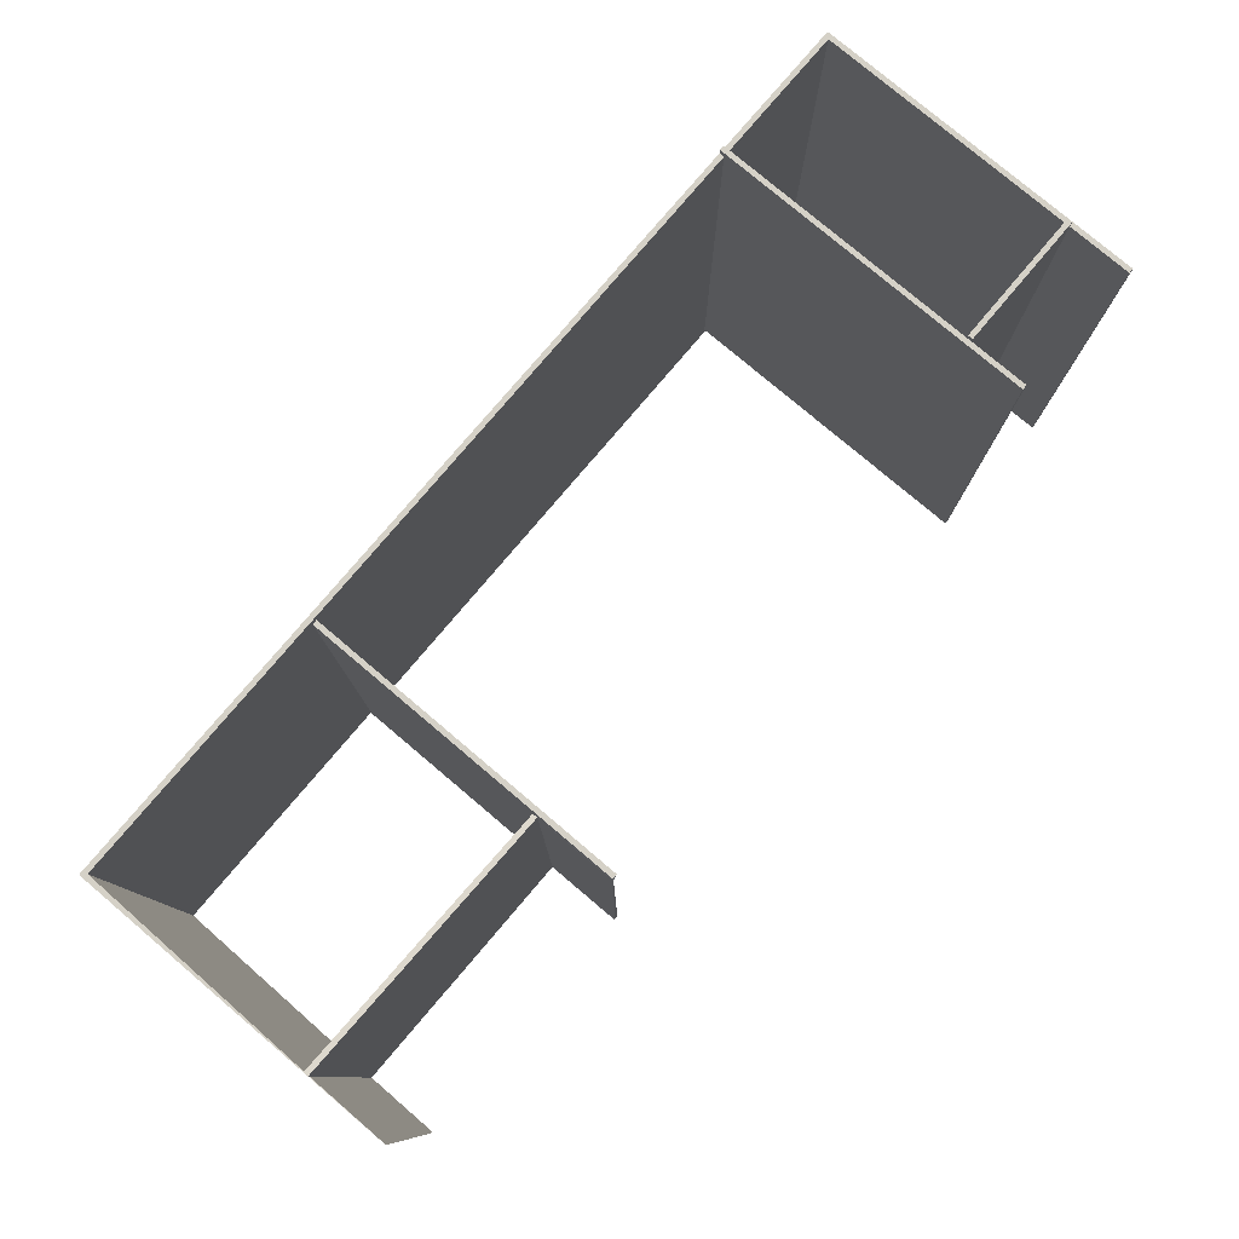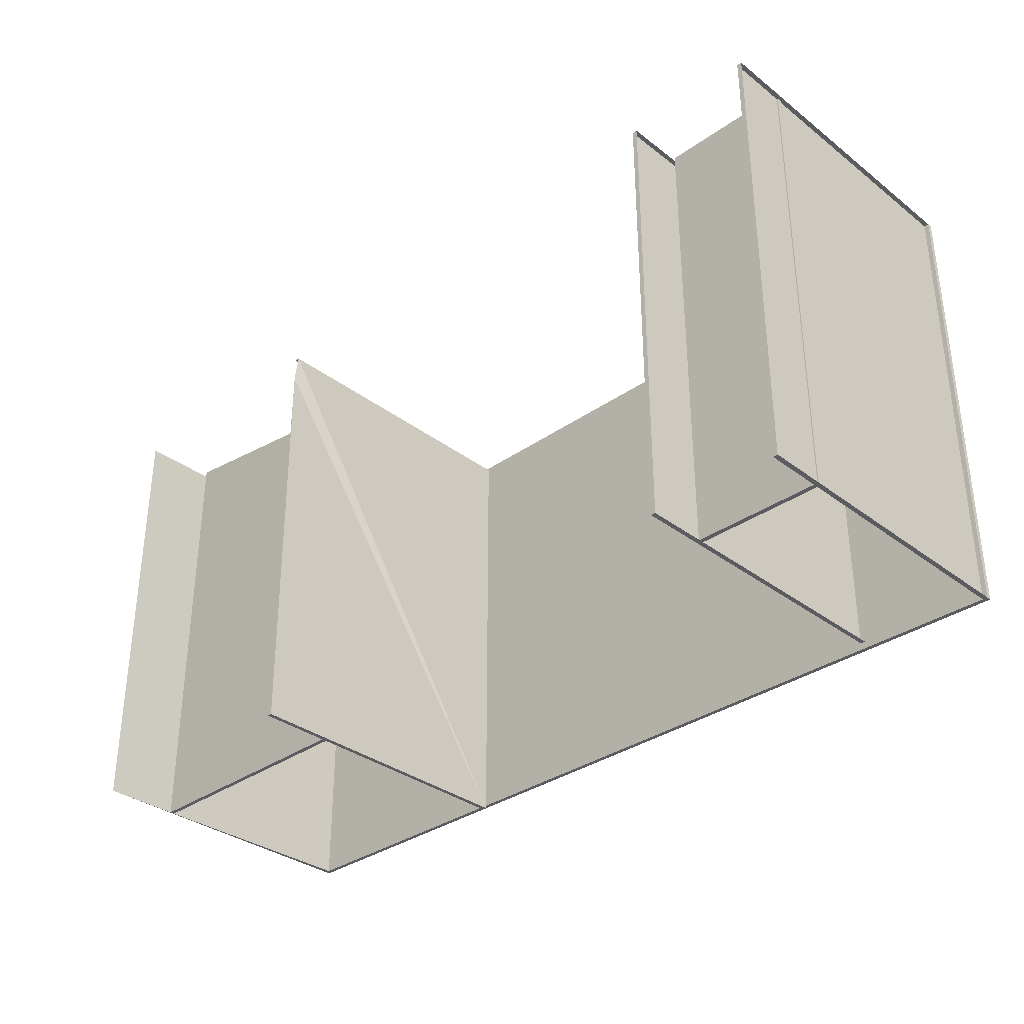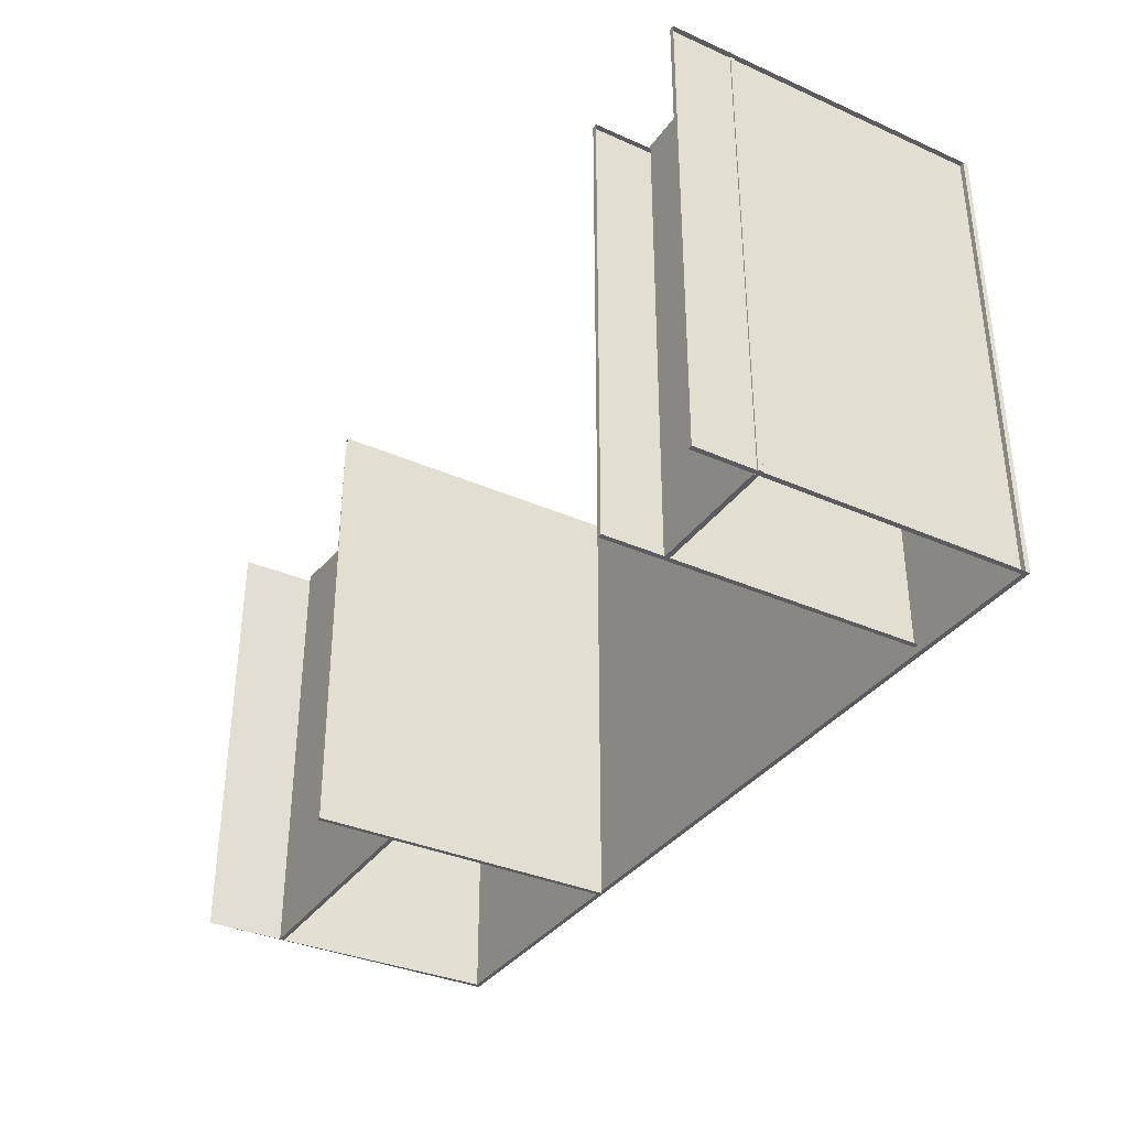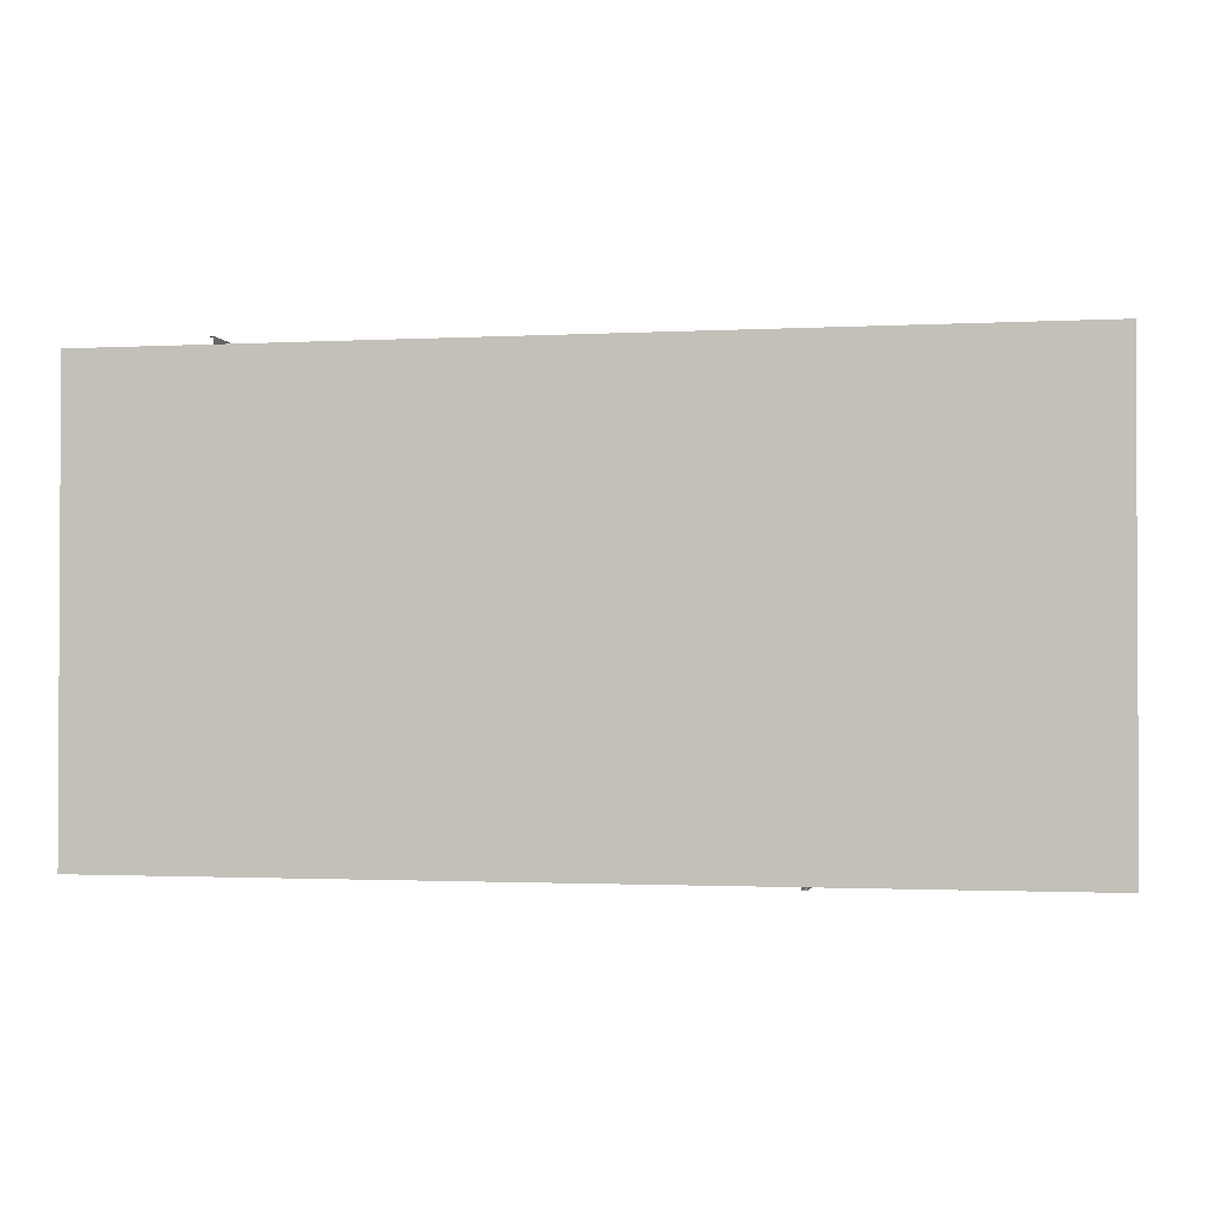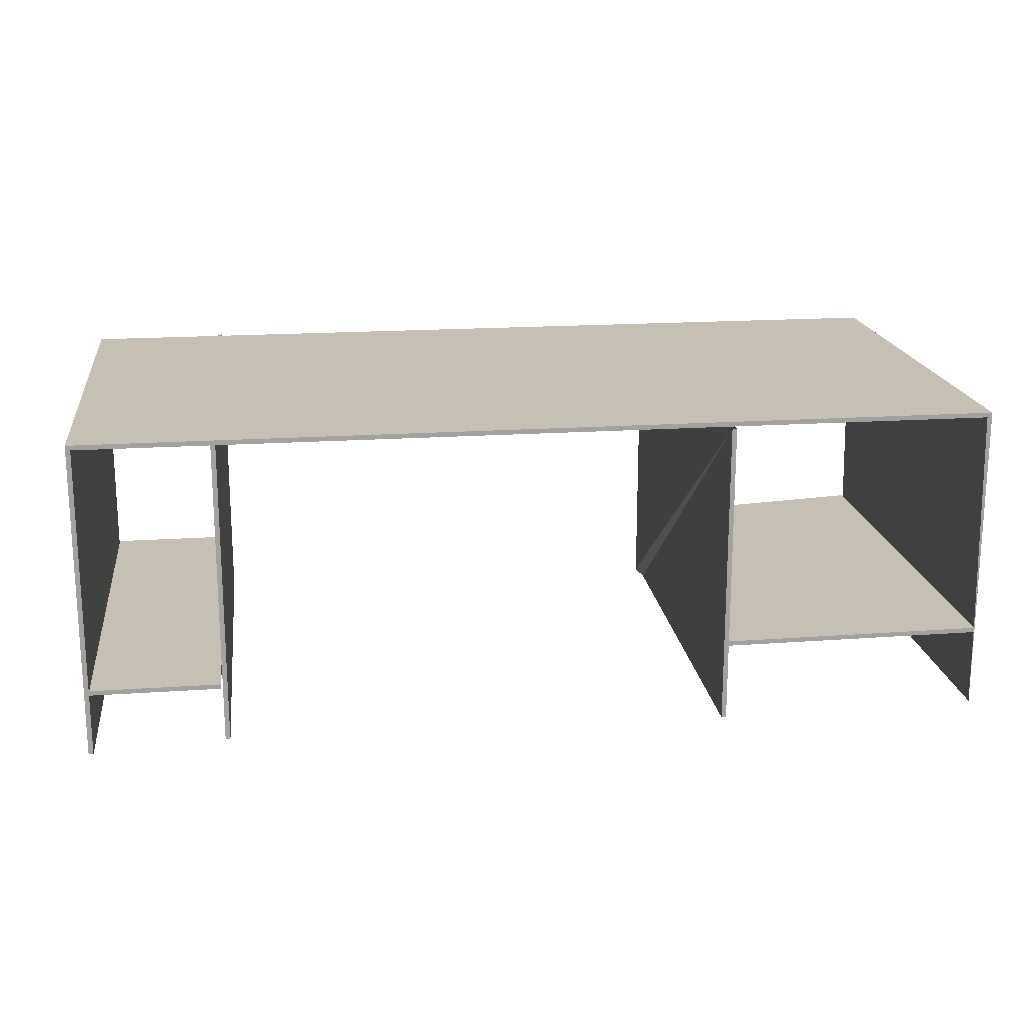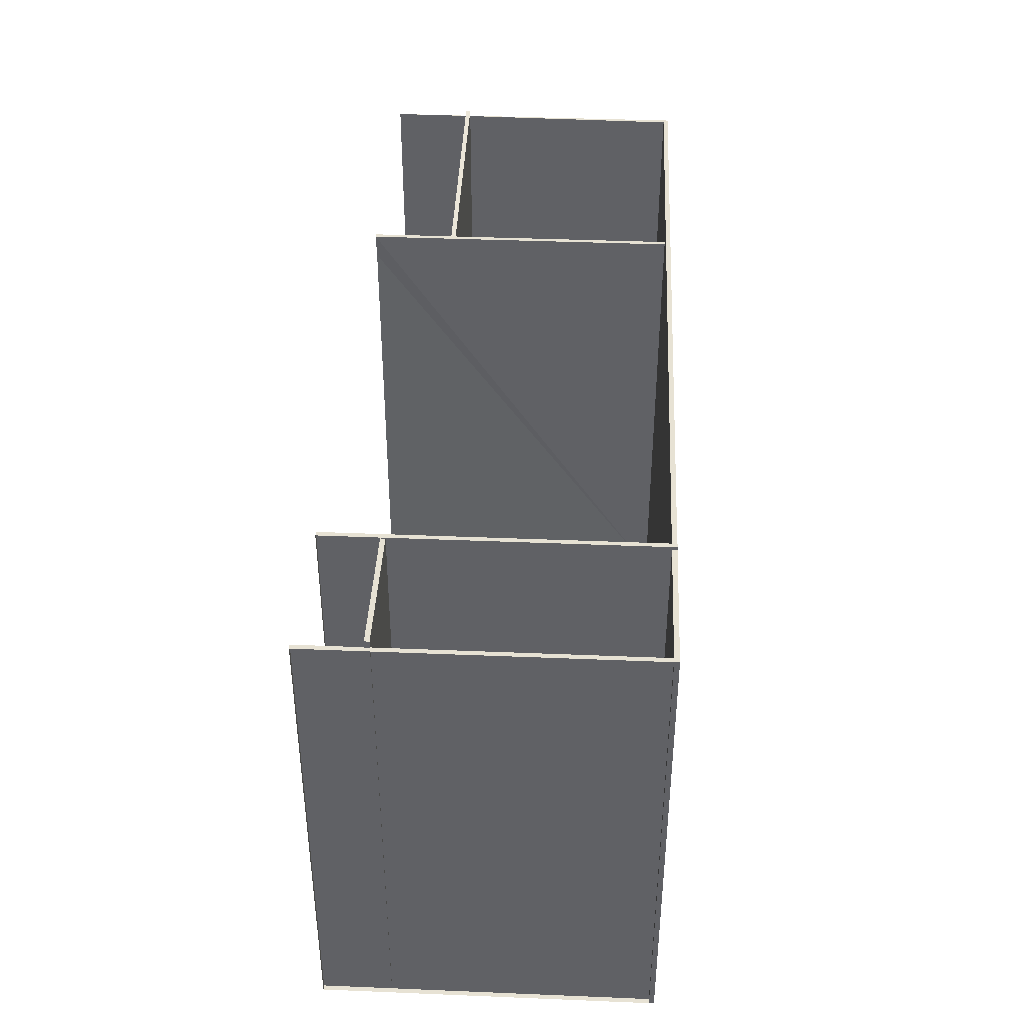
<metadata>
{"format":"obj","ext":"obj","renderer":"f3d","projection":"perspective","resolution":1024,"background":"white","views":[{"elev":78.8,"azim":-49.8,"up":"+Z"},{"elev":-33.6,"azim":43.9,"up":"+Z"},{"elev":-35.3,"azim":59.6,"up":"+Z"},{"elev":-1.5,"azim":-169.2,"up":"+Z"},{"elev":18.1,"azim":172.4,"up":"+Y"},{"elev":39.7,"azim":92.9,"up":"+Z"}]}
</metadata>
<code>
v -0.4513 0.1649 0.1978
v -0.4513 0.1604 -0.227
v -0.4513 0.1604 0.1978
v -0.4513 0.1649 -0.227
v -0.4513 -0.1285 -0.227
v -0.4468 0.1604 0.1978
v 0.3984 0.1649 -0.227
v -0.4513 -0.1285 0.1978
v -0.4506 -0.05133 -0.227
v -0.4468 0.1604 -0.227
v -0.4506 -0.05575 0.1978
v 0.268 0.1649 0.1978
v 0.3984 0.1649 0.1978
v -0.4506 -0.05575 -0.227
v 0.3939 0.1604 0.1978
v -0.4505 -0.05133 -0.227
v 0.3984 0.1604 0.1978
v 0.3939 0.1604 -0.227
v -0.4506 -0.05133 0.1978
v 0.3984 0.1604 -0.227
v -0.206 -0.0569 0.1705
v -0.206 -0.0569 -0.227
v 0.3939 -0.1329 0.1978
v 0.3984 -0.1329 -0.227
v -0.4506 -0.05575 0.2032
v -0.4506 -0.05133 0.2032
v -0.206 -0.05248 -0.227
v 0.3939 -0.1329 -0.227
v 0.3984 -0.1329 0.1978
v -0.2054 -0.1296 0.1704
v -0.206 0.1593 0.1944
v -0.206 -0.05248 0.1705
v -0.2054 -0.1296 -0.227
v -0.2016 -0.1296 0.1944
v -0.206 -0.1296 0.1944
v -0.206 0.1593 -0.2304
v -0.206 -0.1296 -0.2304
v -0.2016 -0.1296 -0.2304
v -0.2016 0.1593 -0.2304
v -0.2016 0.1593 0.1944
v 0.2724 -0.1285 -0.2205
v 0.268 0.1649 -0.2205
v 0.268 -0.1285 -0.2205
v 0.2724 0.1649 -0.2205
v 0.268 -0.1285 0.2043
v 0.2724 -0.1285 0.2043
v 0.2724 0.1649 0.2043
v 0.268 0.1649 0.2043
v 0.395 -0.07555 0.2049
v 0.2742 -0.07555 -0.2231
v 0.395 -0.07555 -0.2231
v 0.2742 -0.07555 0.1983
v 0.2742 -0.07555 0.2049
v 0.2742 -0.07113 0.1983
v 0.2742 -0.07113 0.2049
v 0.2742 -0.07113 -0.2231
v 0.395 -0.07113 0.2049
v 0.395 -0.07113 -0.2231
g mesh1_mesh1-geometry
f 1 2 3
f 2 1 4
f 3 2 1
f 4 1 2
f 5 3 2
f 2 3 5
f 3 6 2
f 6 1 3
f 3 1 6
f 1 7 4
f 4 7 1
f 7 2 4
f 4 2 7
f 3 5 8
f 8 5 3
f 2 9 5
f 5 9 2
f 10 2 6
f 3 11 6
f 6 11 3
f 1 6 12
f 12 6 1
f 7 1 13
f 13 1 7
f 2 7 10
f 10 7 2
f 14 8 5
f 5 8 14
f 11 3 8
f 8 3 11
f 9 2 10
f 10 2 9
f 5 9 14
f 14 9 5
f 10 15 6
f 6 15 10
f 6 16 10
f 10 16 6
f 11 16 6
f 6 16 11
f 12 6 15
f 15 6 12
f 13 1 12
f 12 1 13
f 17 7 13
f 13 7 17
f 10 7 18
f 18 7 10
f 8 14 11
f 11 14 8
f 9 10 16
f 16 10 9
f 16 14 9
f 9 14 16
f 14 19 9
f 9 19 14
f 15 10 18
f 18 10 15
f 16 11 14
f 14 11 16
f 12 15 13
f 13 15 12
f 7 17 20
f 20 17 7
f 13 15 17
f 17 15 13
f 18 7 20
f 20 7 18
f 14 21 11
f 11 21 14
f 19 14 11
f 11 14 19
f 19 16 9
f 9 16 19
f 16 22 14
f 14 22 16
f 23 18 15
f 15 18 23
f 15 17 18
f 20 18 17
f 17 23 15
f 15 23 17
f 20 24 18
f 21 14 22
f 22 14 21
f 11 21 25
f 25 21 11
f 11 26 19
f 19 26 11
f 16 19 27
f 27 19 16
f 22 16 27
f 27 16 22
f 18 23 28
f 28 23 18
f 23 17 29
f 29 17 23
f 28 18 24
f 22 30 21
f 21 30 22
f 21 31 22
f 22 31 21
f 27 21 22
f 22 21 27
f 21 26 25
f 25 26 21
f 26 11 25
f 25 11 26
f 32 19 26
f 26 19 32
f 27 19 32
f 32 19 27
f 28 24 23
f 29 23 24
f 30 22 33
f 33 22 30
f 21 30 34
f 34 30 21
f 31 21 35
f 35 21 31
f 36 22 31
f 31 22 36
f 21 27 32
f 32 27 21
f 26 21 32
f 32 21 26
f 22 37 33
f 33 37 22
f 30 33 38
f 38 33 30
f 39 34 30
f 30 34 39
f 34 35 21
f 21 35 34
f 34 31 35
f 35 31 34
f 22 36 37
f 37 36 22
f 38 37 33
f 39 30 38
f 38 30 39
f 40 34 39
f 39 34 40
f 31 34 40
f 40 34 31
f 39 37 36
f 36 37 39
f 37 39 38
f 38 39 37
g mesh1_mesh1-geometry
f 2 6 3
f 6 2 10
f 18 17 15
f 17 18 20
f 18 24 20
f 24 18 28
f 23 24 28
f 24 23 29
f 33 37 38
g mesh2_mesh2-geometry
f 41 42 43
f 42 41 44
f 45 41 43
f 41 45 46
f 47 45 48
f 45 47 46
g mesh2_mesh2-geometry
f 43 42 41
f 44 41 42
f 42 45 43
f 43 45 42
f 43 41 45
f 45 42 48
f 48 42 45
f 46 45 41
f 48 42 12
f 12 42 48
f 48 45 47
f 46 47 45
g mesh3_mesh3-geometry
f 49 50 51
f 50 49 52
f 52 49 53
f 54 50 52
f 49 55 53
f 55 52 53
f 50 54 56
f 52 55 54
f 55 49 57
g mesh3_mesh3-geometry
f 51 50 49
f 52 49 50
f 50 58 51
f 51 58 50
f 58 49 51
f 51 49 58
f 53 49 52
f 52 50 54
f 58 50 56
f 56 50 58
f 49 58 57
f 57 58 49
f 53 55 49
f 53 52 55
f 56 54 50
f 54 55 52
f 54 58 56
f 56 58 54
f 58 54 57
f 57 54 58
f 57 49 55
f 57 54 55
f 55 54 57
g mesh4_mesh4-geometry
l 52 23

</code>
